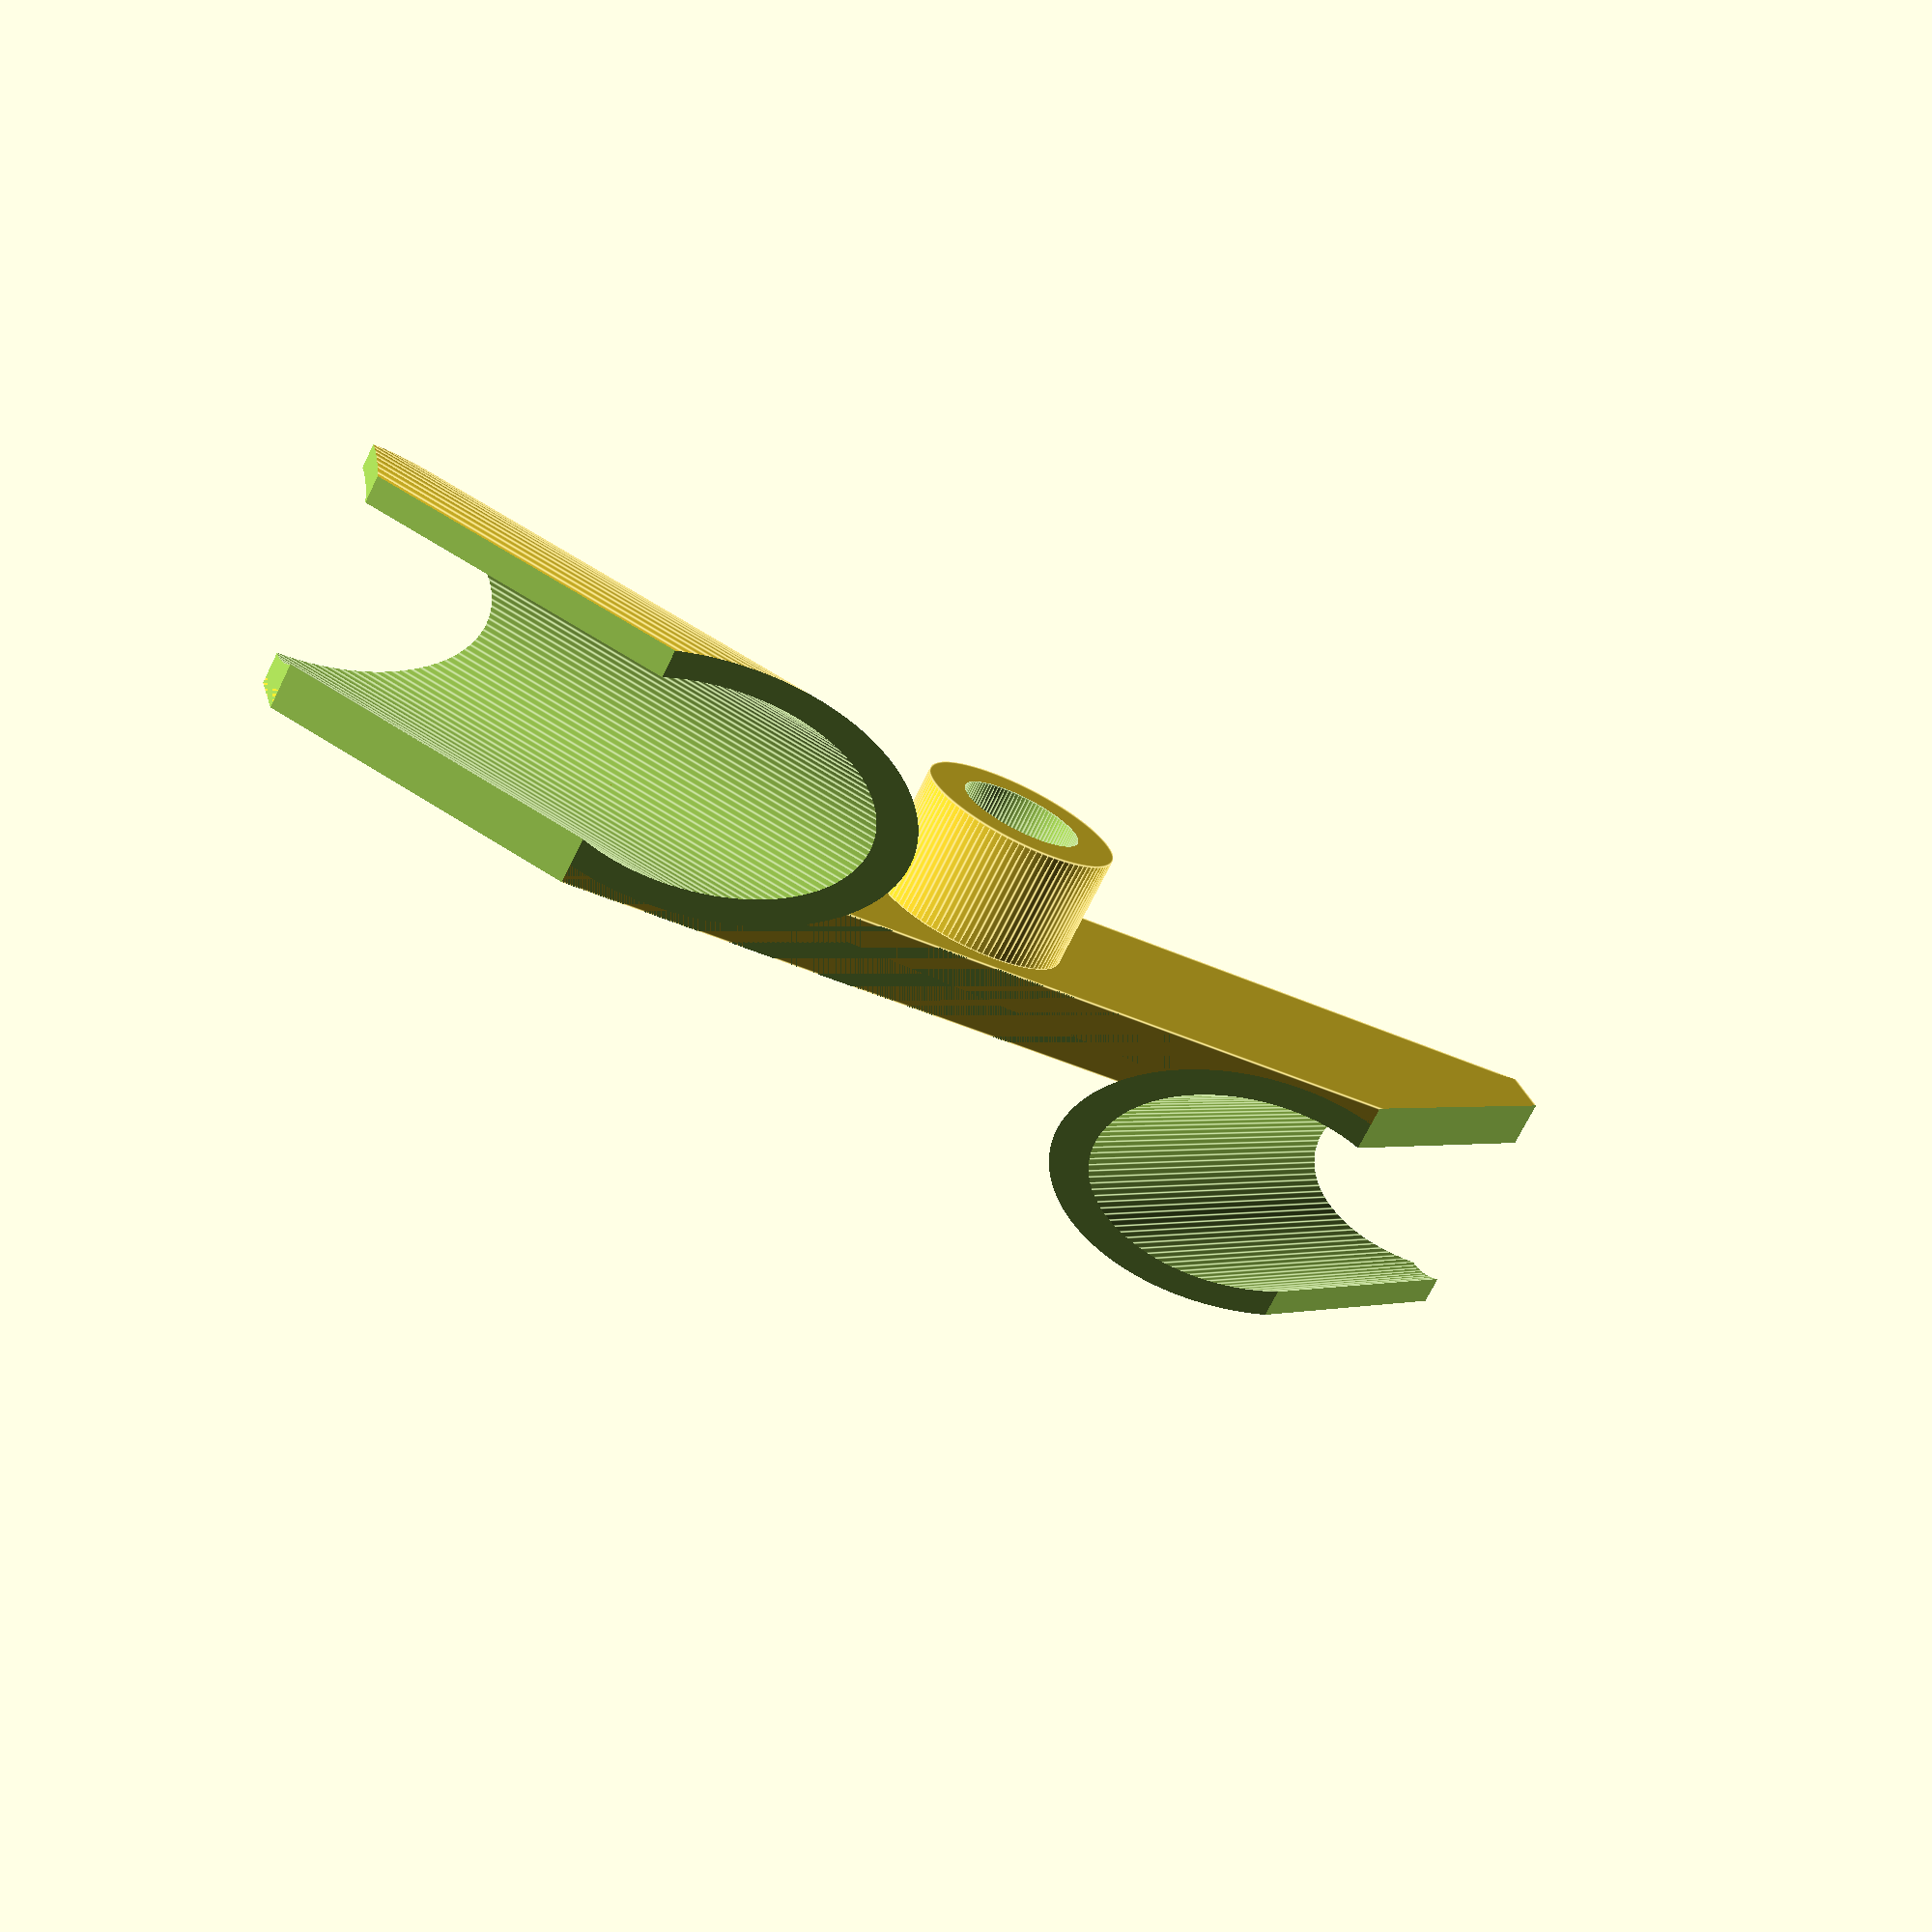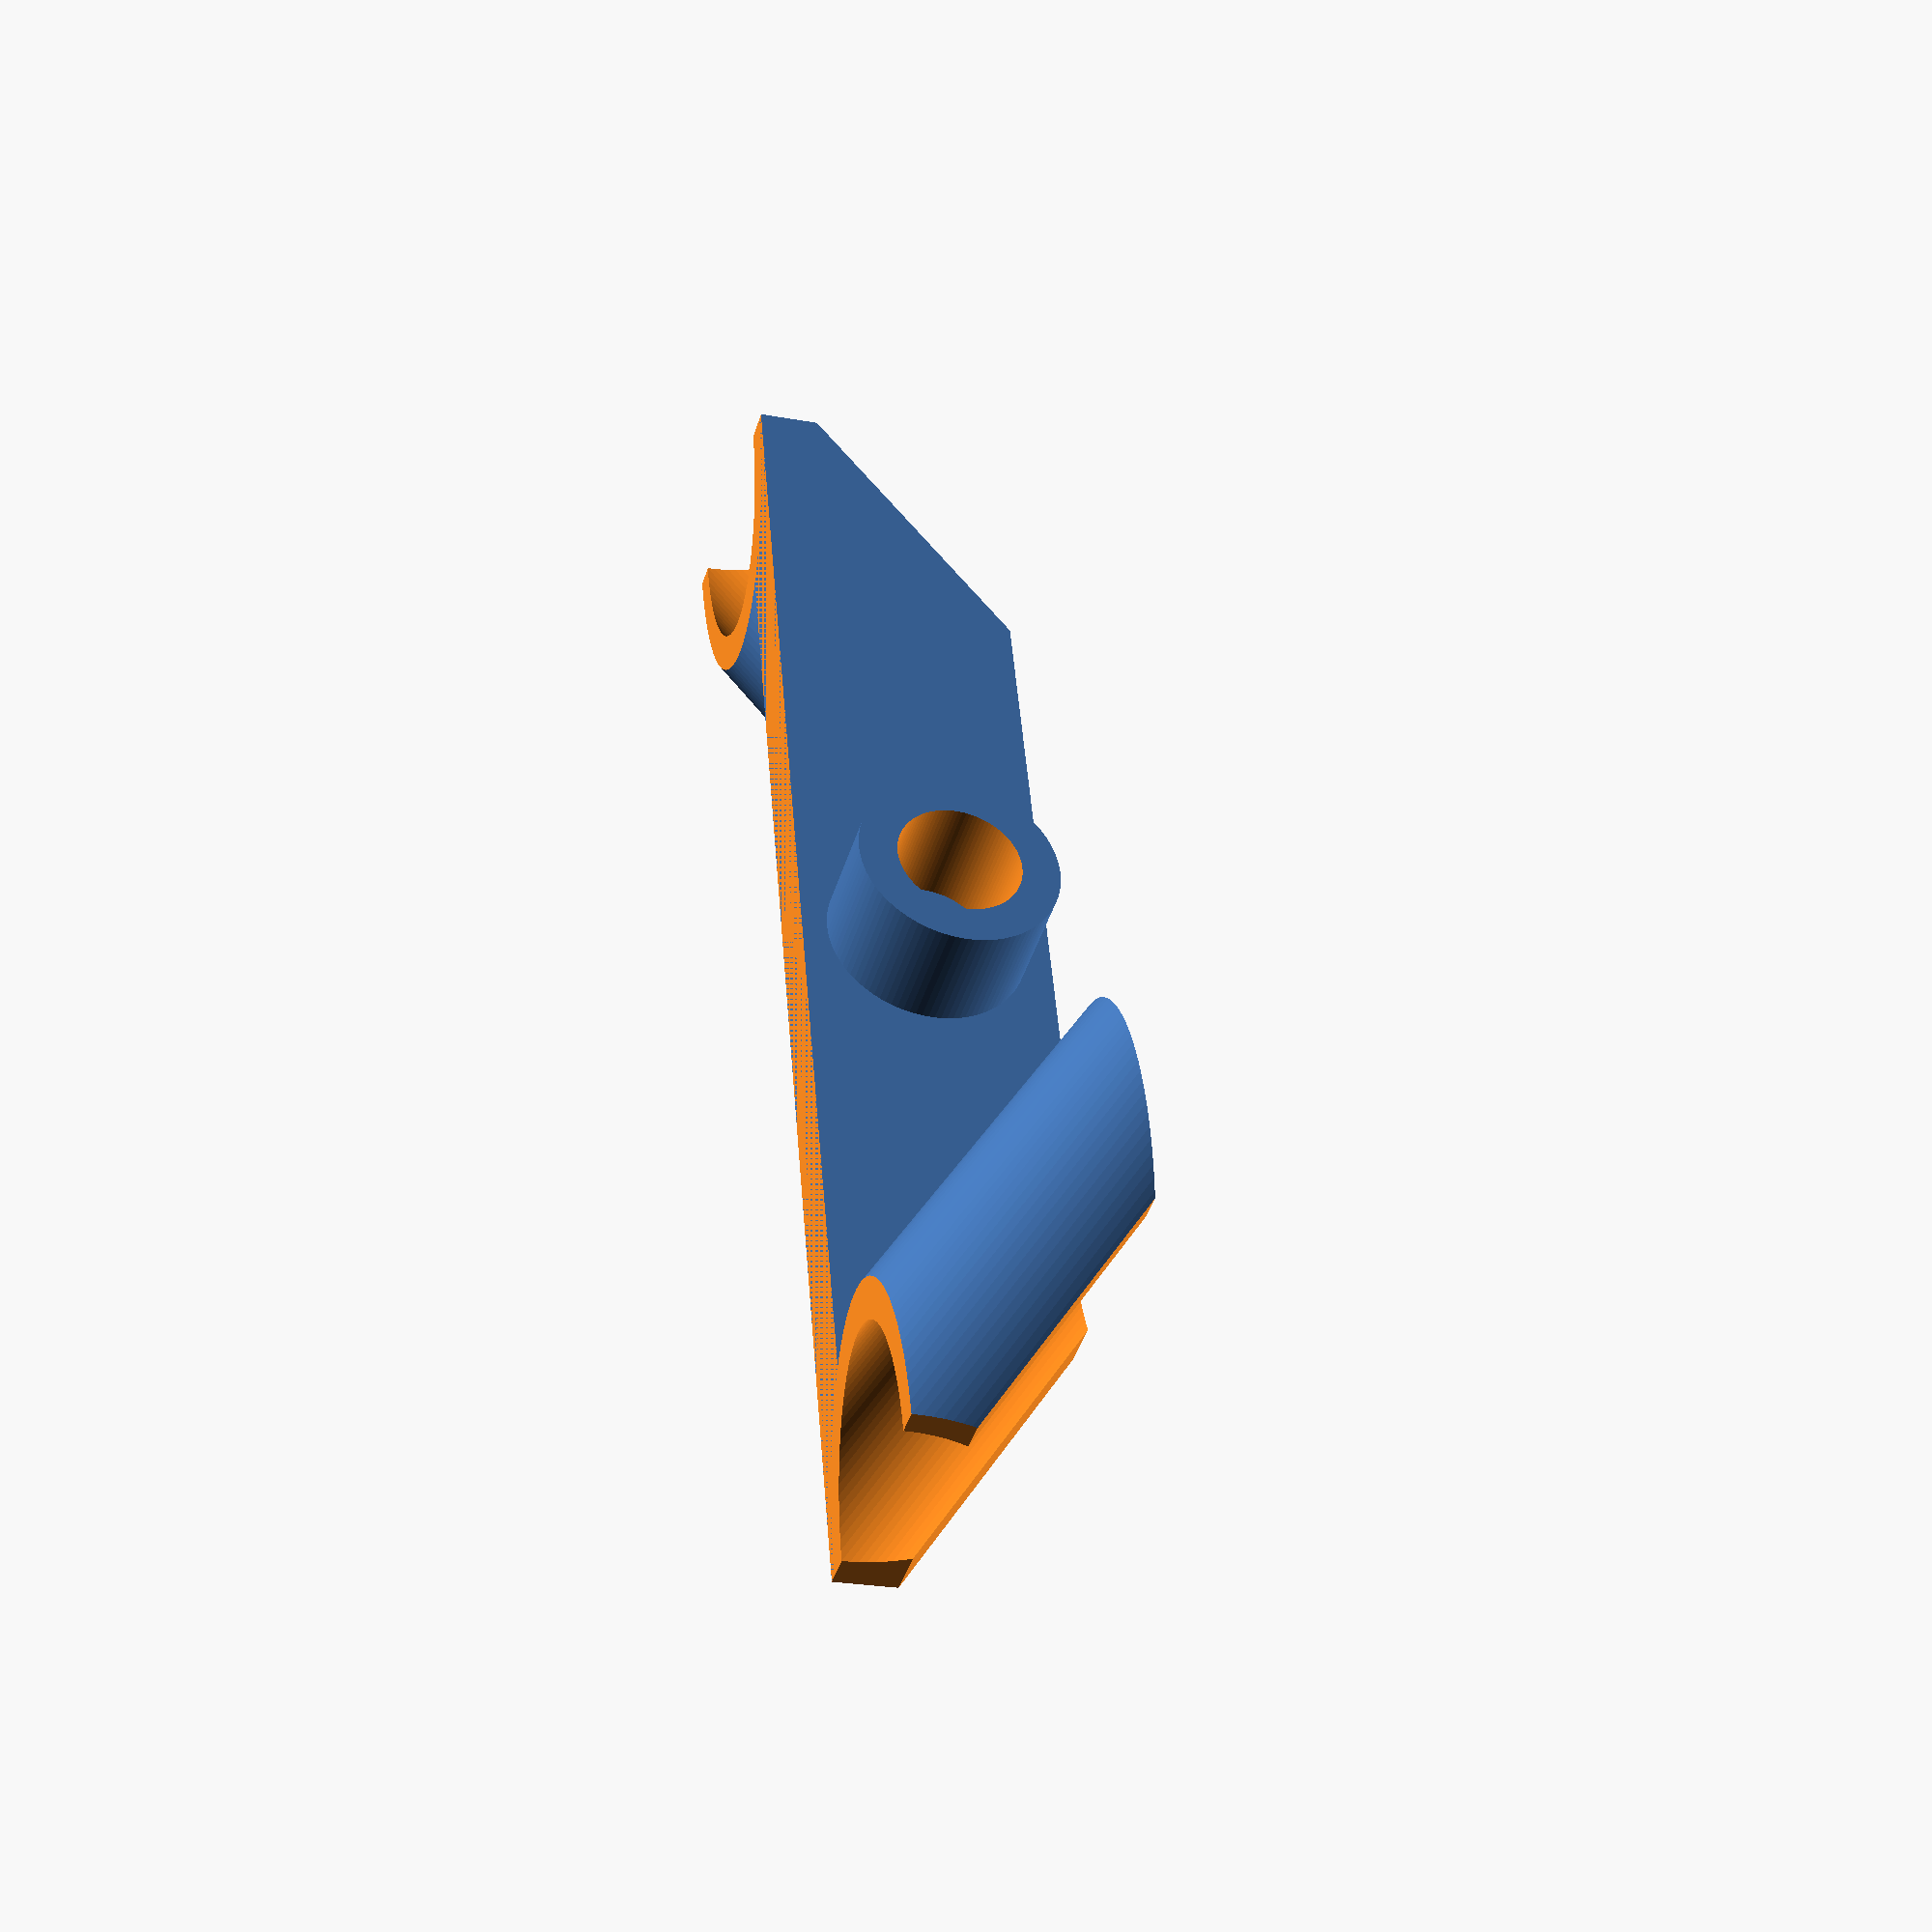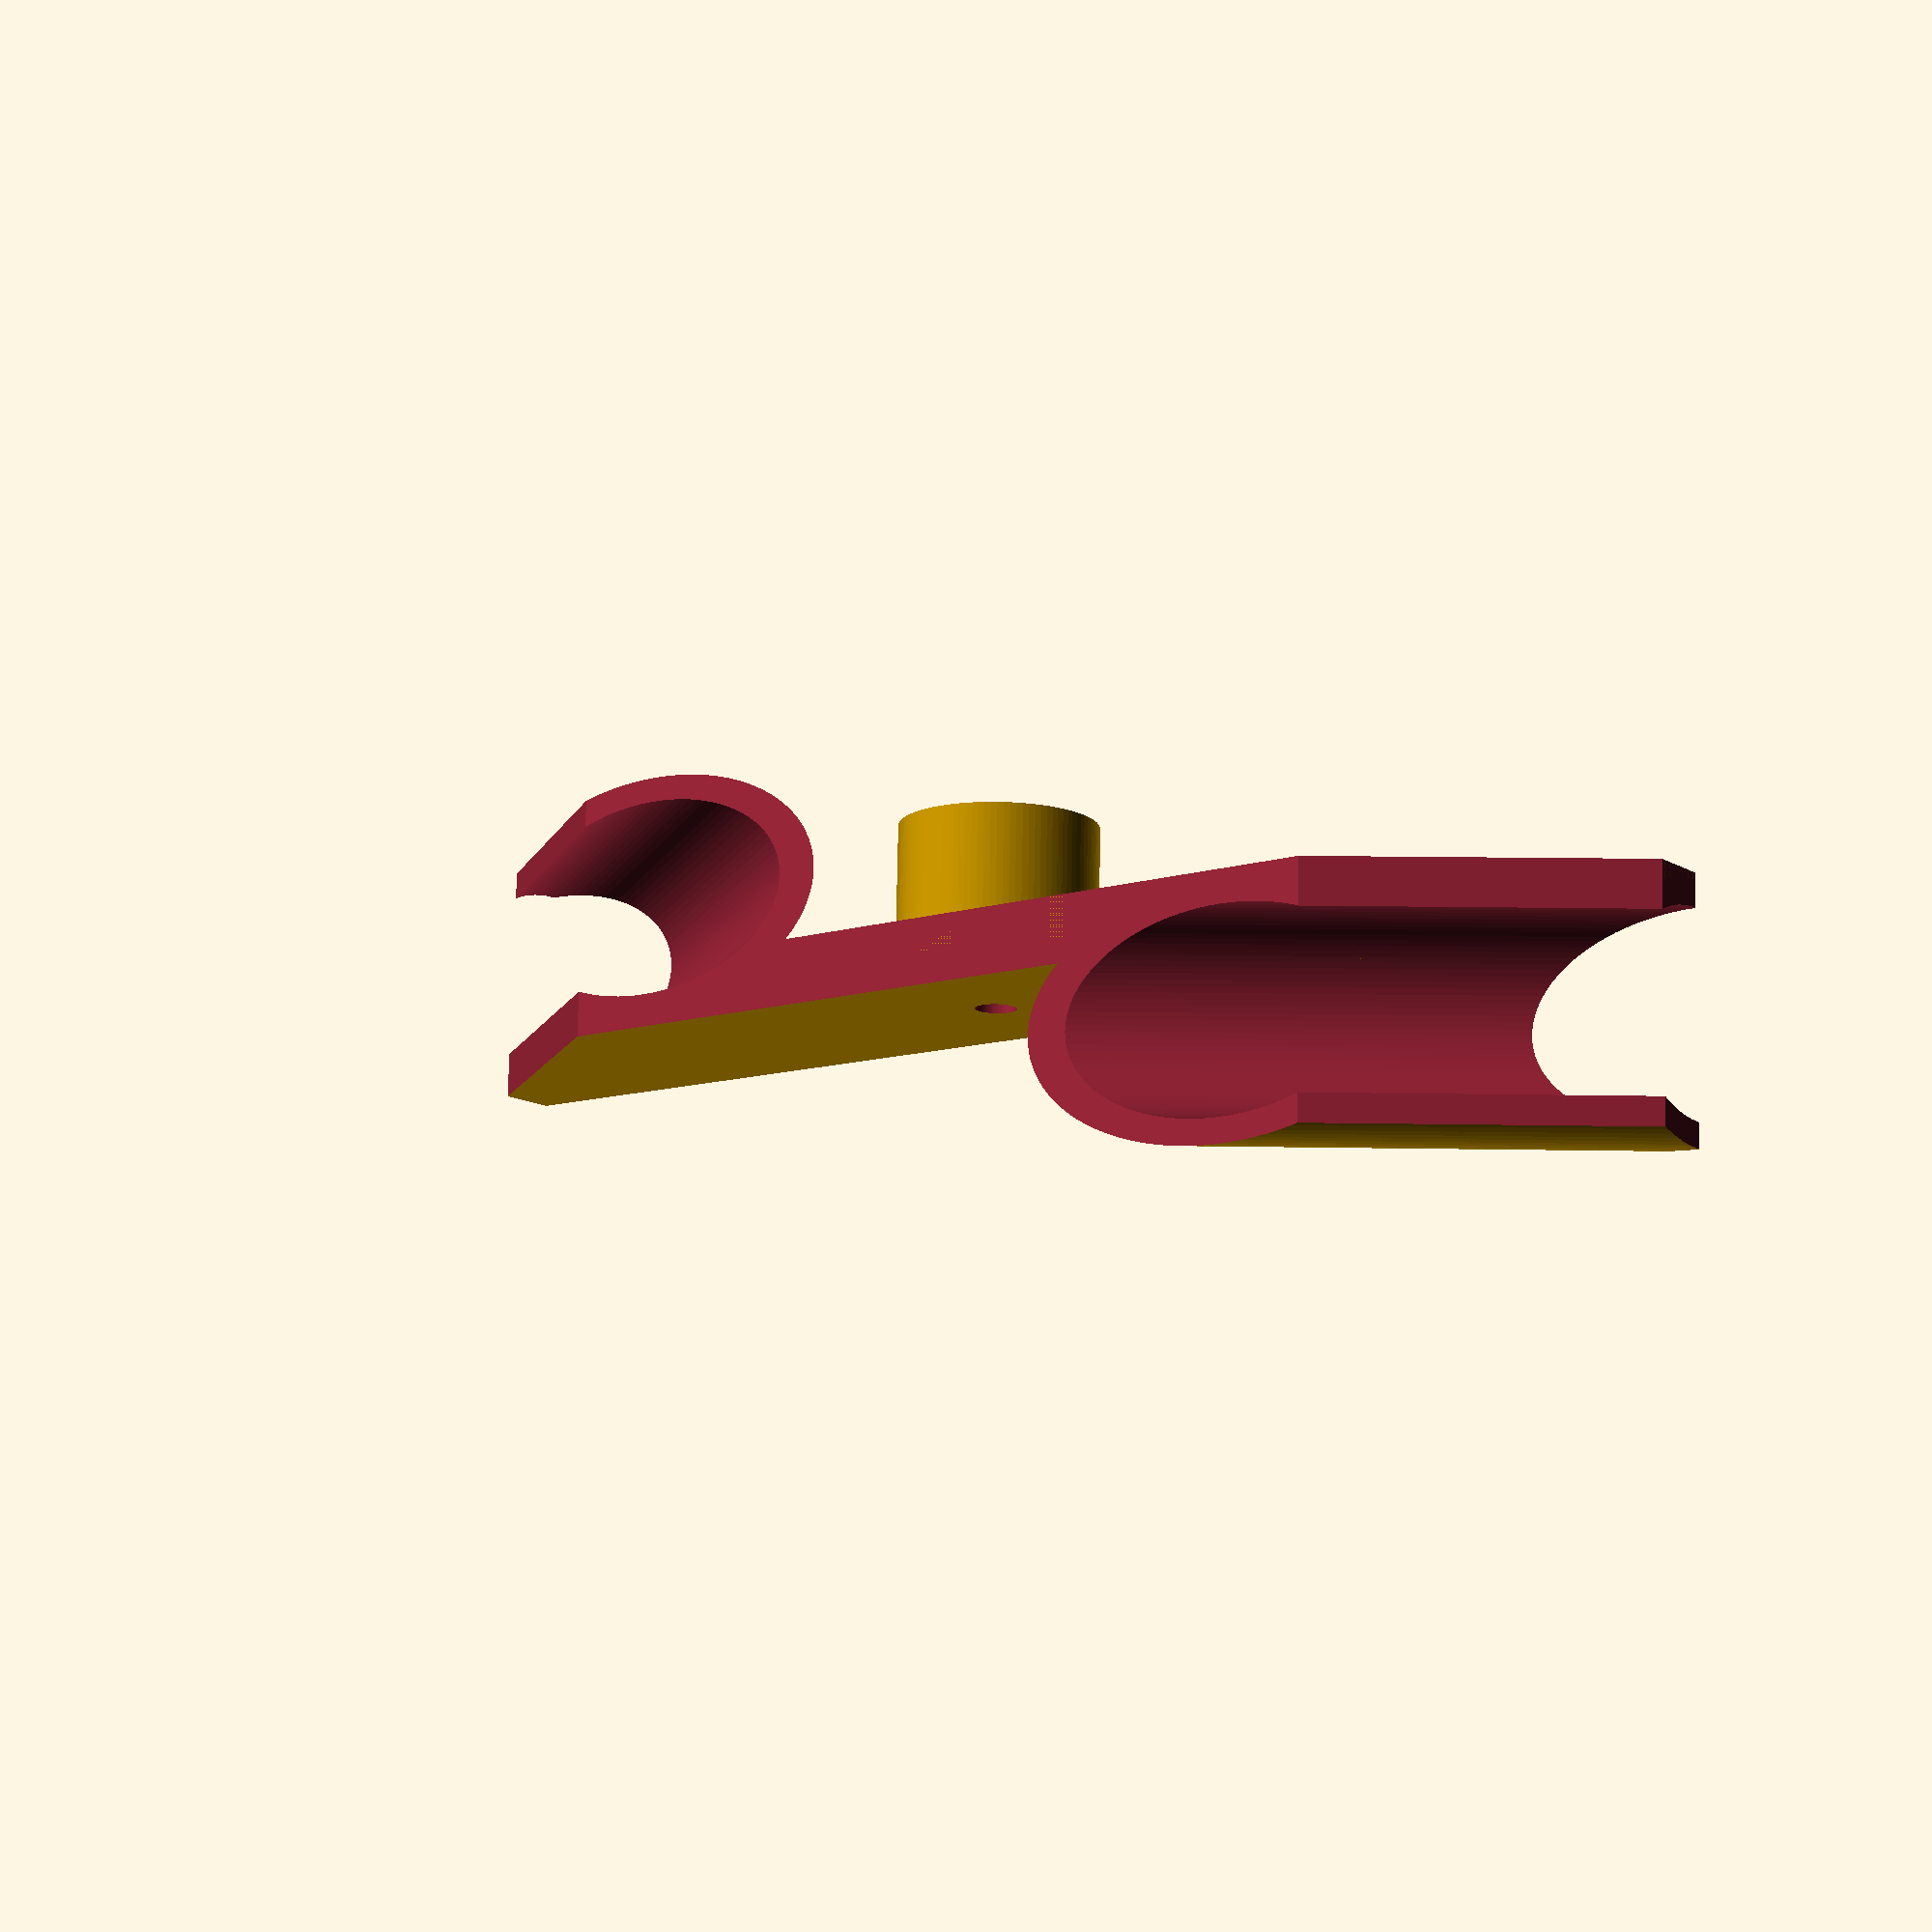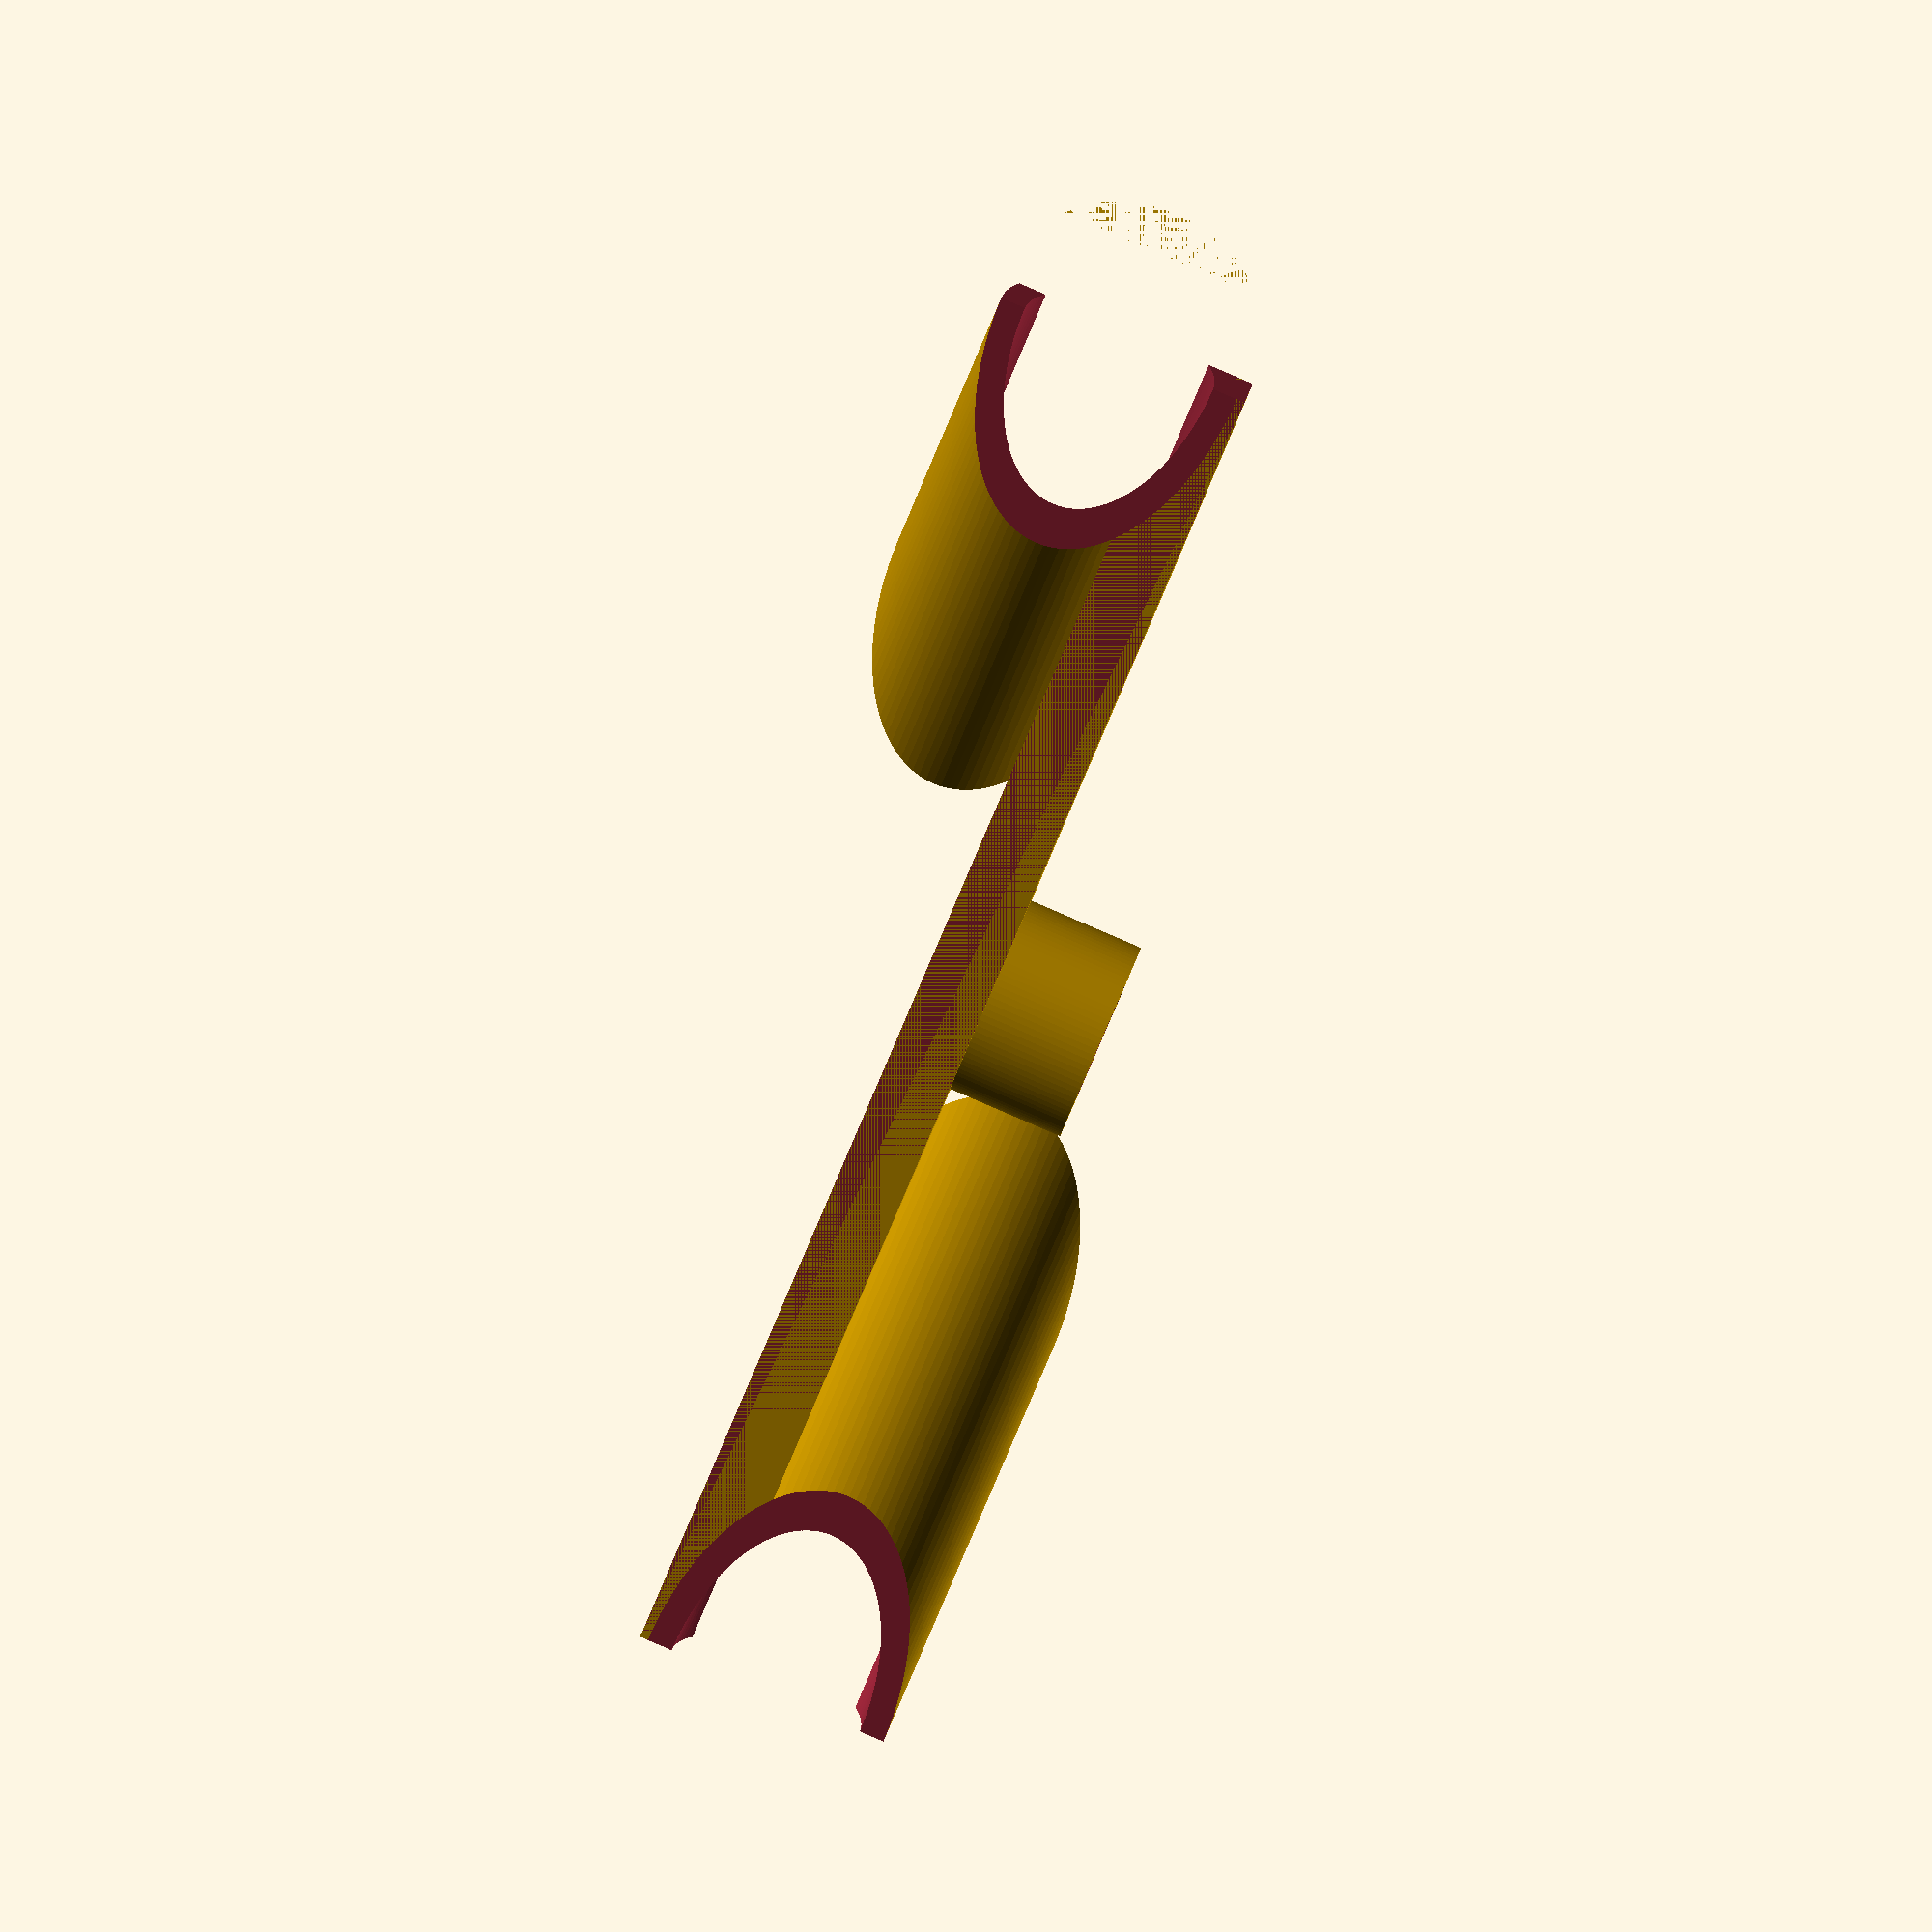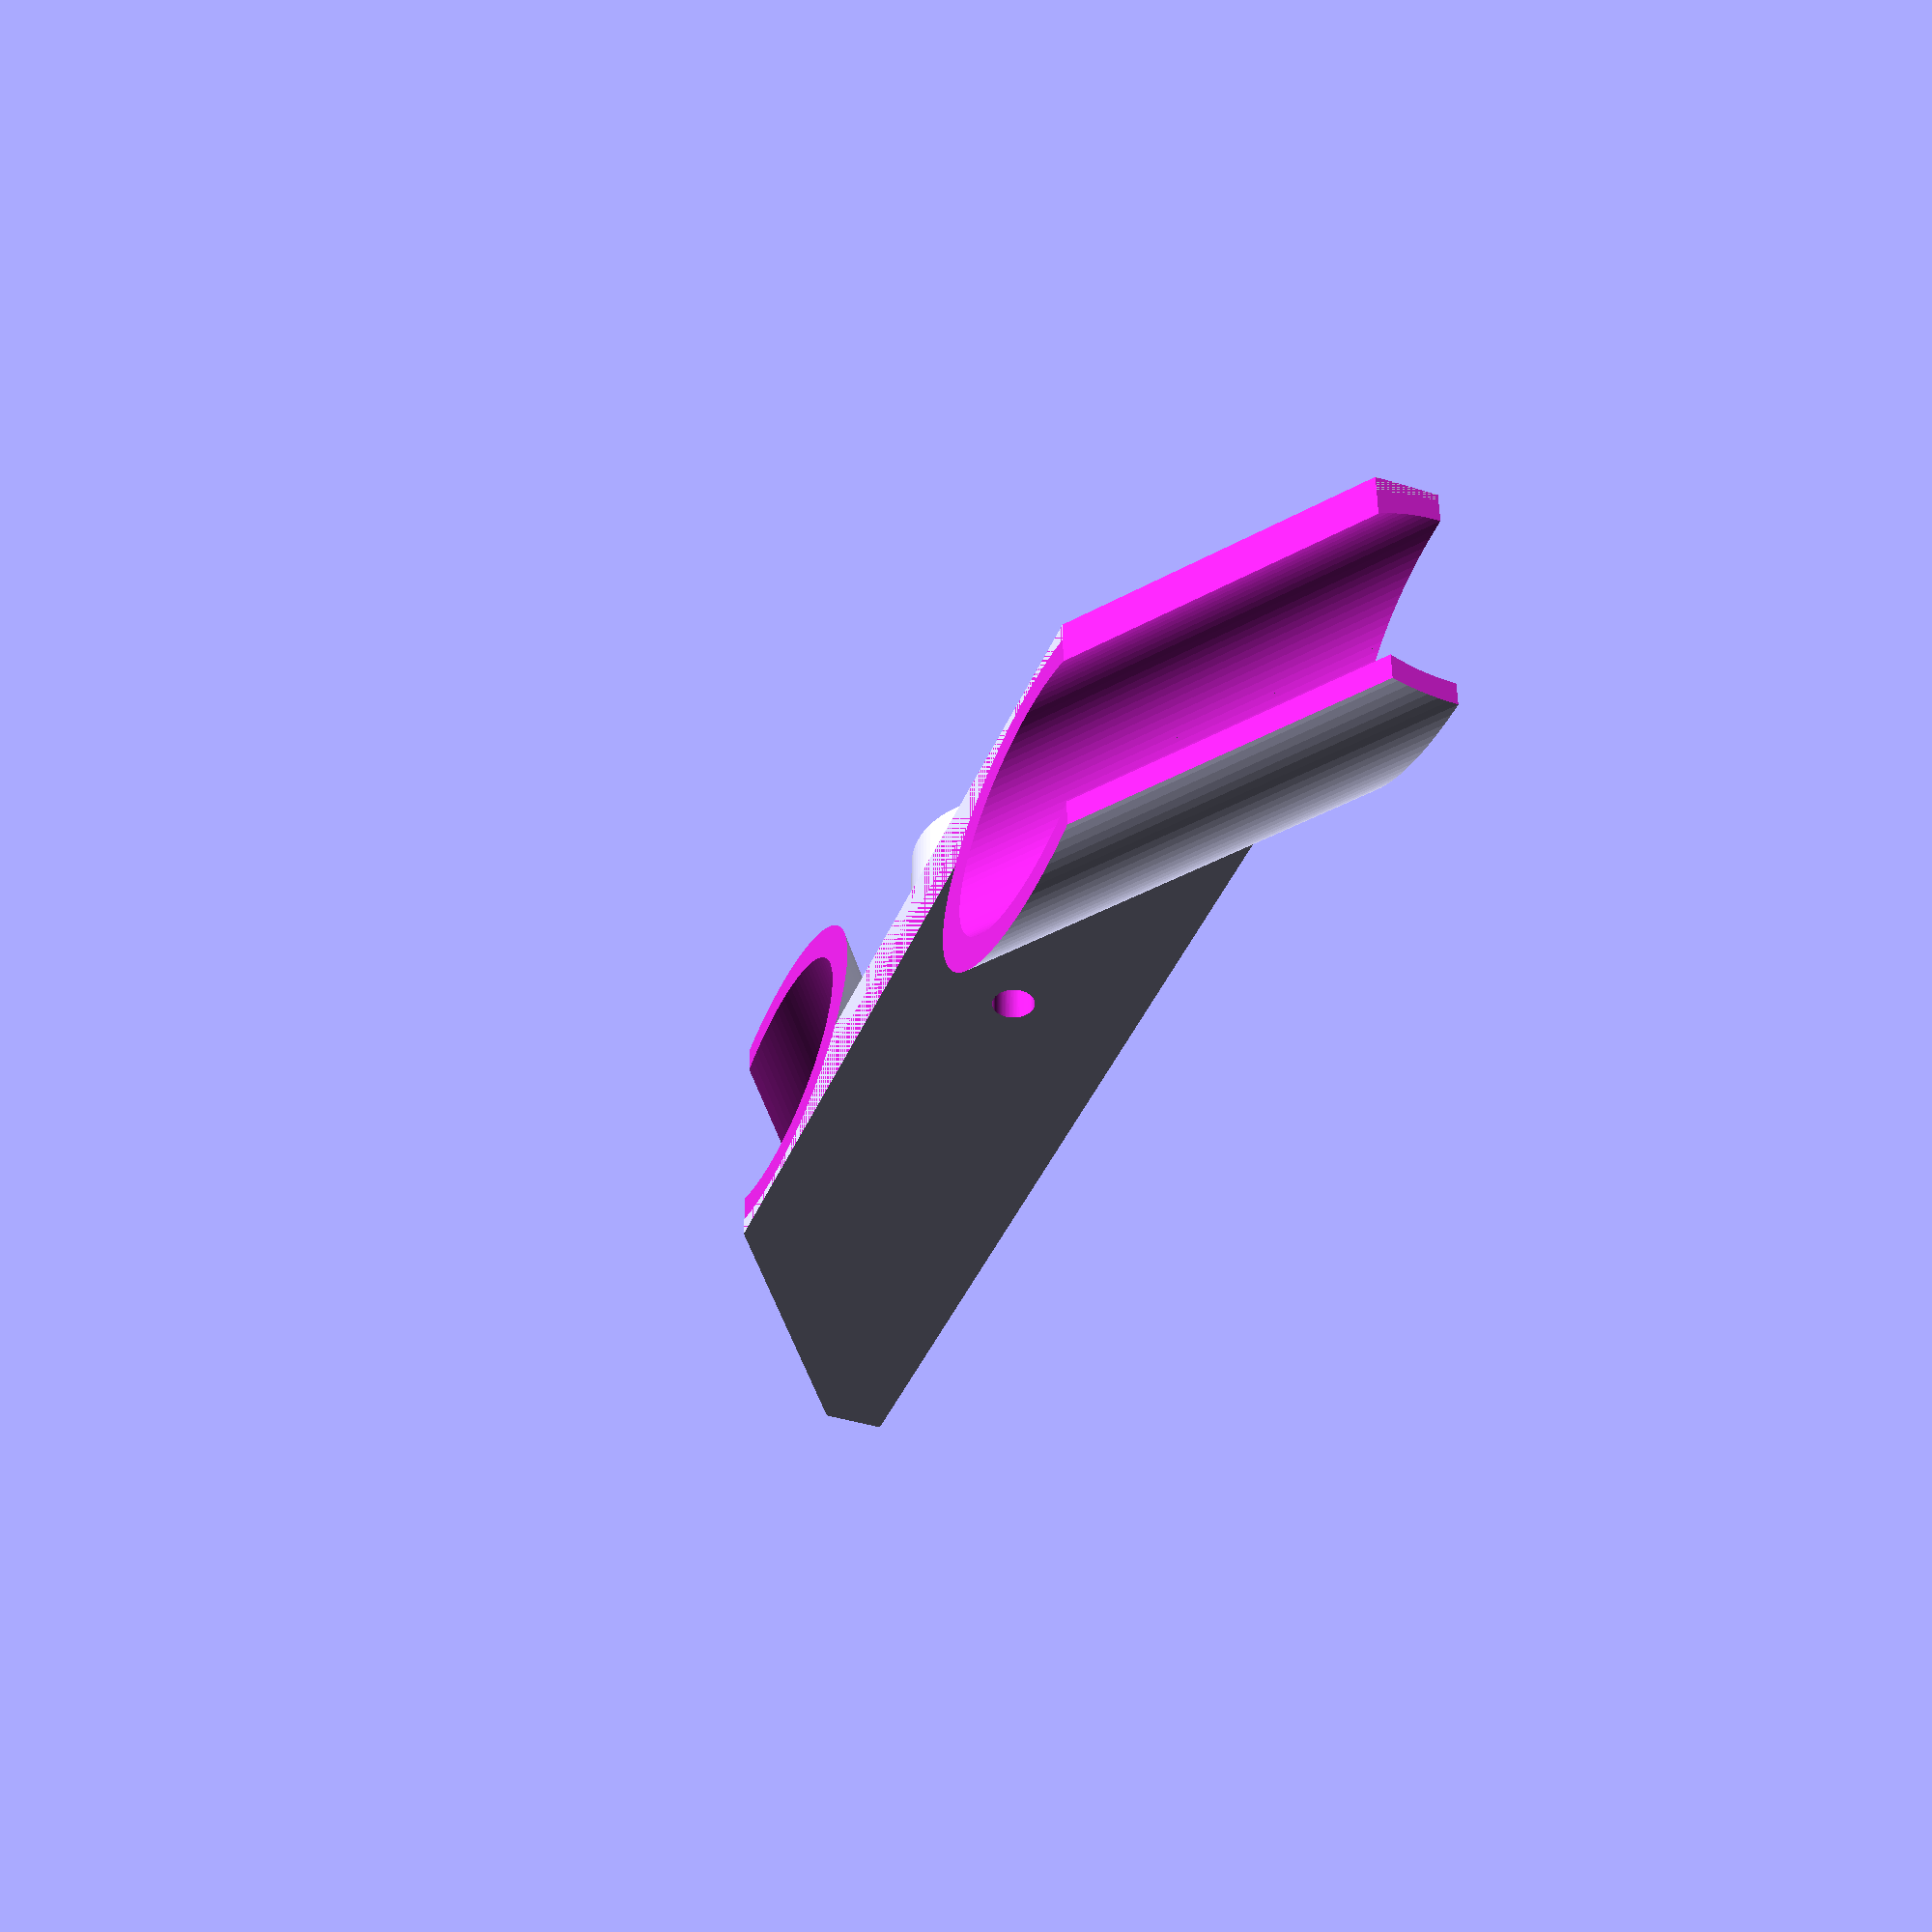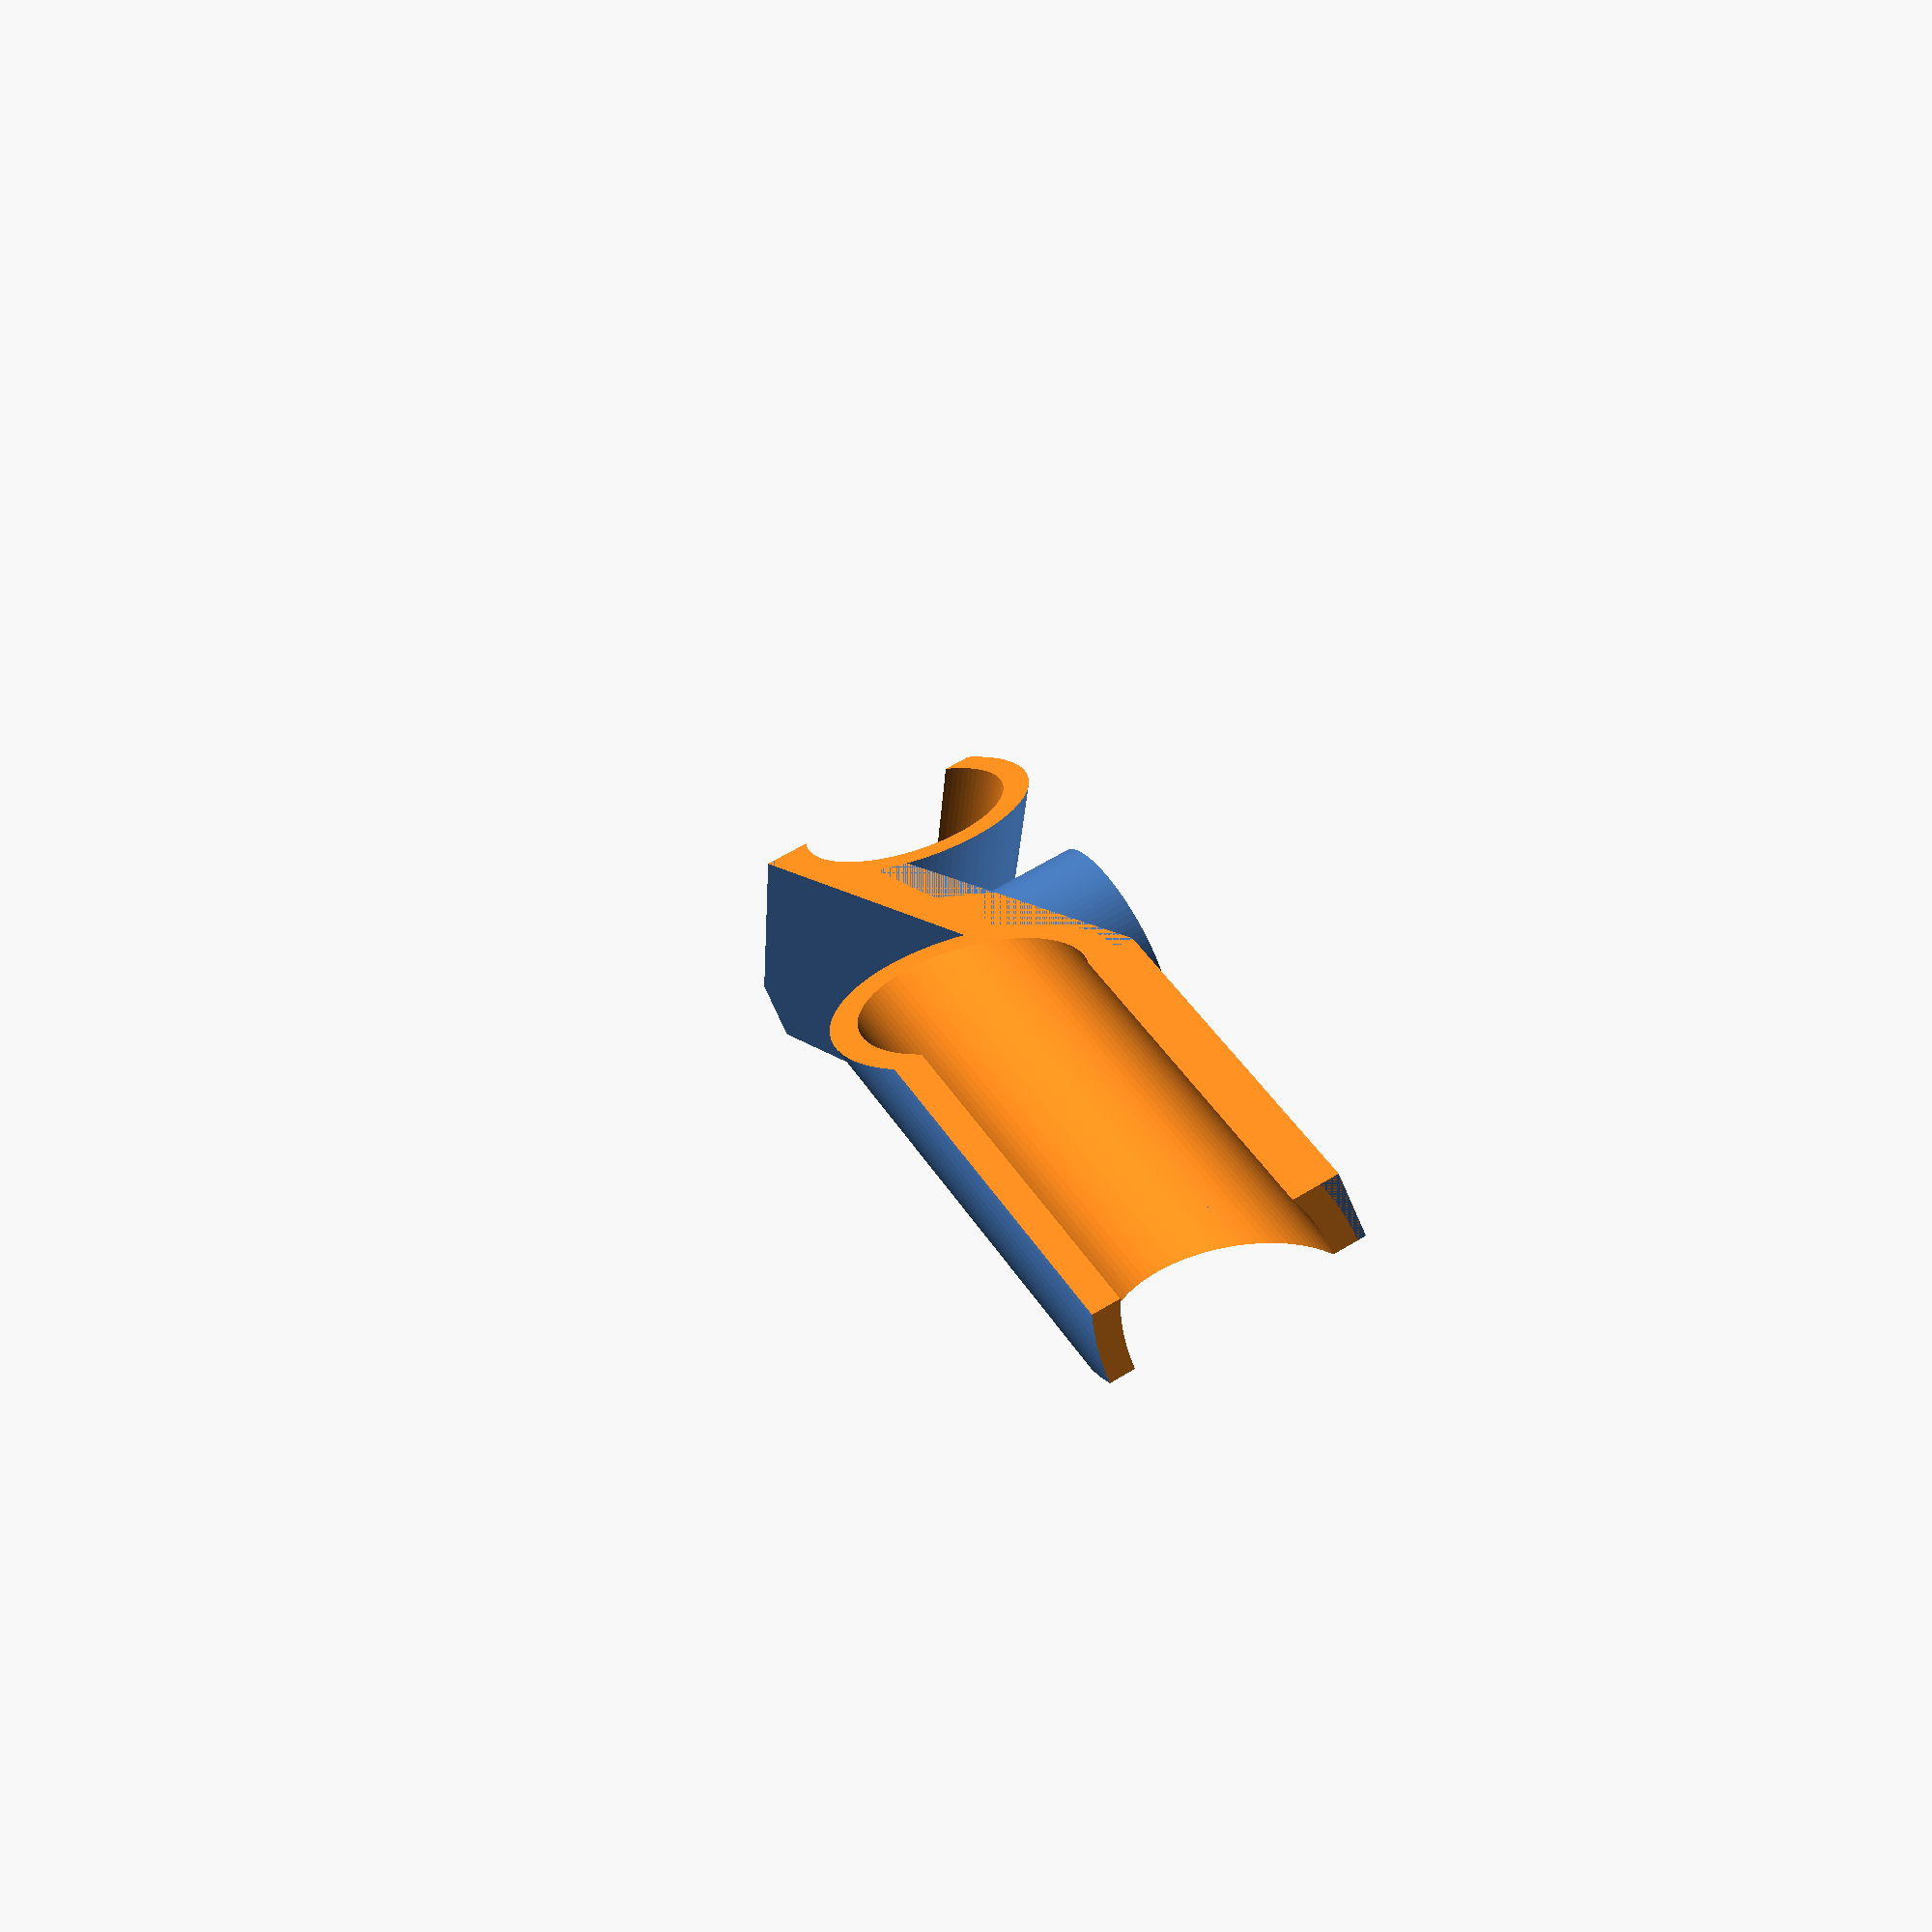
<openscad>
$fn=100;


// microphone properties
mic_l=163; // total length of microphone
mic_d=24;  // the diameter of the microphone
capsule_depth=10; // how far in from the end of the 
mic_color= "#5F5F5F";
microphone_visible = false;

// ORTF spec
capsul_distance=170; // the distance between capsules
mic_angle=110;  // angle (in degrees)

// plastic printing
thick=3;    // thickness of plastic parts.
plate_thick=8;
cradle_length=90;
cradle_offset=25; // distance from tip of microphone to end of cradle start

ph=30; // height of the clip on z axis
module mic_ring() {
    difference() {
        color(mic_color)
        cylinder (h=2.2, r=mic_d/2+0.01, center=true);   
    
        color(mic_color)
        cylinder (h=2.2+0.01, r=mic_d/2-1, center=true);   
        
        rotate([0,0,-60])translate([mic_d/4,0,0])
        color(mic_color)
        cube([mic_d/2,3.5,2.2+0.01],center=true);
        
        rotate([0,0,60])translate([mic_d/4,0,0])
        color(mic_color)
        cube([mic_d/2,3.5,2.2+0.01],center=true);
        
        rotate([0,0,180])translate([mic_d/4,0,0])
        color(mic_color)
        cube([mic_d/2,3.5,2.2+0.01],center=true);
    }    
}

module mic_body() {
    
    color(mic_color)cylinder(h=mic_l-6, r = mic_d/2, center=true);
    
    translate([0,0,mic_l/2-1.5])
    color(mic_color)
    cylinder(h=3, r1 = mic_d/2, r2 = mic_d/2-3, center=true);
    
    translate([0,0,-mic_l/2+1.5])
    color(mic_color)
    cylinder(h=3, r2 = mic_d/2, r1 = mic_d/2-3, center=true);
}

module microphone() {
    difference() {
    mic_body();
        
    translate([0,0,mic_l/2 -13.8])mic_ring();
    translate([0,0,mic_l/2 -13.8 - 4])mic_ring();
    translate([0,0,mic_l/2 -13.8 - 8])mic_ring();
    }    
}

module mic_cradle() {
    translate([0,0,mic_l/2-cradle_length/2 - cradle_offset])
    rotate([0,0,90])
    {
    difference() {
        cylinder(h=cradle_length,r=mic_d/2+thick, center=true);

        cylinder(h=cradle_length+0.01,r=mic_d/2, center=true);

        translate([0,0.5*mic_d,0])
        cube([mic_d+2*thick,mic_d/2, cradle_length+0.01], center=true);
    }
    }
}

module mic_cradle_footprint() {
    translate([0,0,mic_l/2-cradle_length/2+25 - cradle_offset])
    rotate([0,0,90]){

        cylinder(h=cradle_length,r=mic_d/2+thick, center=true);
    
    translate([15,18.5,8])cube([16,25,60],center=true);
    }
}

module bridge() {
  
  pl=170;
    
  difference() {
    union() {
        translate([ph/2,0,0])cube([ph,pl,plate_thick], center=true); 
    }
   
     
    translate([0,capsul_distance/2,0]) {
            rotate([0,0,-90-mic_angle/2])
            translate([0,mic_l/2-capsule_depth,-mic_d/2])
            rotate([90,0,0]){
                union() {
                    mic_cradle_footprint();
                }
            }
 
            }
   translate([0,-capsul_distance/2,0]) {
       
            rotate([0,0,90+mic_angle/2])
            translate([0,-mic_l/2+capsule_depth,mic_d/2])
            rotate([-90,0,0]) {
                mic_cradle_footprint();
            }  
        }

  // mounting hole
  translate([ph/2,0,0])cylinder(r=2.5, h=10, center=true);
  }
  
  rm=14.87;
  
  difference() {
  translate([ph/2,0,7+plate_thick/2])cylinder(r=24
      /2, h=14, center=true);
  
  
  translate([ph/2,0,7+plate_thick/2])cylinder(r=rm/2, h=14+0.01, center=true);
  }
}

module clip(){
    rotate([0,-90,0]) {
    difference() {
        union() {
            translate([0,capsul_distance/2,0])
            rotate([0,0,-90-mic_angle/2])
            translate([0,mic_l/2-capsule_depth-23.5,-mic_d/2])
            rotate([90,0,0]){
                mic_cradle();
            }

            
            translate([0,-capsul_distance/2,0])
            rotate([0,0,90+mic_angle/2])
            translate([0,-mic_l/2+capsule_depth+23.5,mic_d/2])
            rotate([-90,0,0]) {
                mic_cradle();
            }
           
            bridge(); 
        }

    // trim edge off bottom
    translate([-9,0,0])cube([18,195,60], center=true);
        
    // trim edge off top
    bt=25;
    translate([bt/2+ph,0,0])cube([bt,140,55], center=true);
    
    // trim off bottom points of clip 
    translate([0,capsul_distance/2,0])
    translate([0,6,0])cube([20,12,60], center=true);    

    translate([0,-capsul_distance/2,0])
    translate([0,-6,0])cube([20,12,60], center=true);    

    }

}
    
}

module microphones(){
    rotate([0,-90,0])
        union() {
            translate([0,capsul_distance/2,0])
            rotate([0,0,-90-mic_angle/2])
            translate([0,mic_l/2-capsule_depth,-mic_d/2])
            rotate([90,0,0]){
                if (microphone_visible)
                    microphone();
            }

            translate([0,-capsul_distance/2,0])
            rotate([0,0,90+mic_angle/2])
            translate([0,-mic_l/2+capsule_depth,mic_d/2])
            rotate([-90,0,0]) {
                if (microphone_visible)
                    microphone();
            }
        }
}



//mic_cradle();
//bridge();
clip();
microphones();


</openscad>
<views>
elev=334.0 azim=117.1 roll=346.0 proj=p view=edges
elev=24.3 azim=16.5 roll=253.1 proj=p view=solid
elev=193.9 azim=271.4 roll=142.6 proj=p view=solid
elev=162.4 azim=157.9 roll=352.4 proj=o view=solid
elev=40.4 azim=89.4 roll=68.8 proj=p view=solid
elev=252.9 azim=338.1 roll=156.4 proj=p view=solid
</views>
